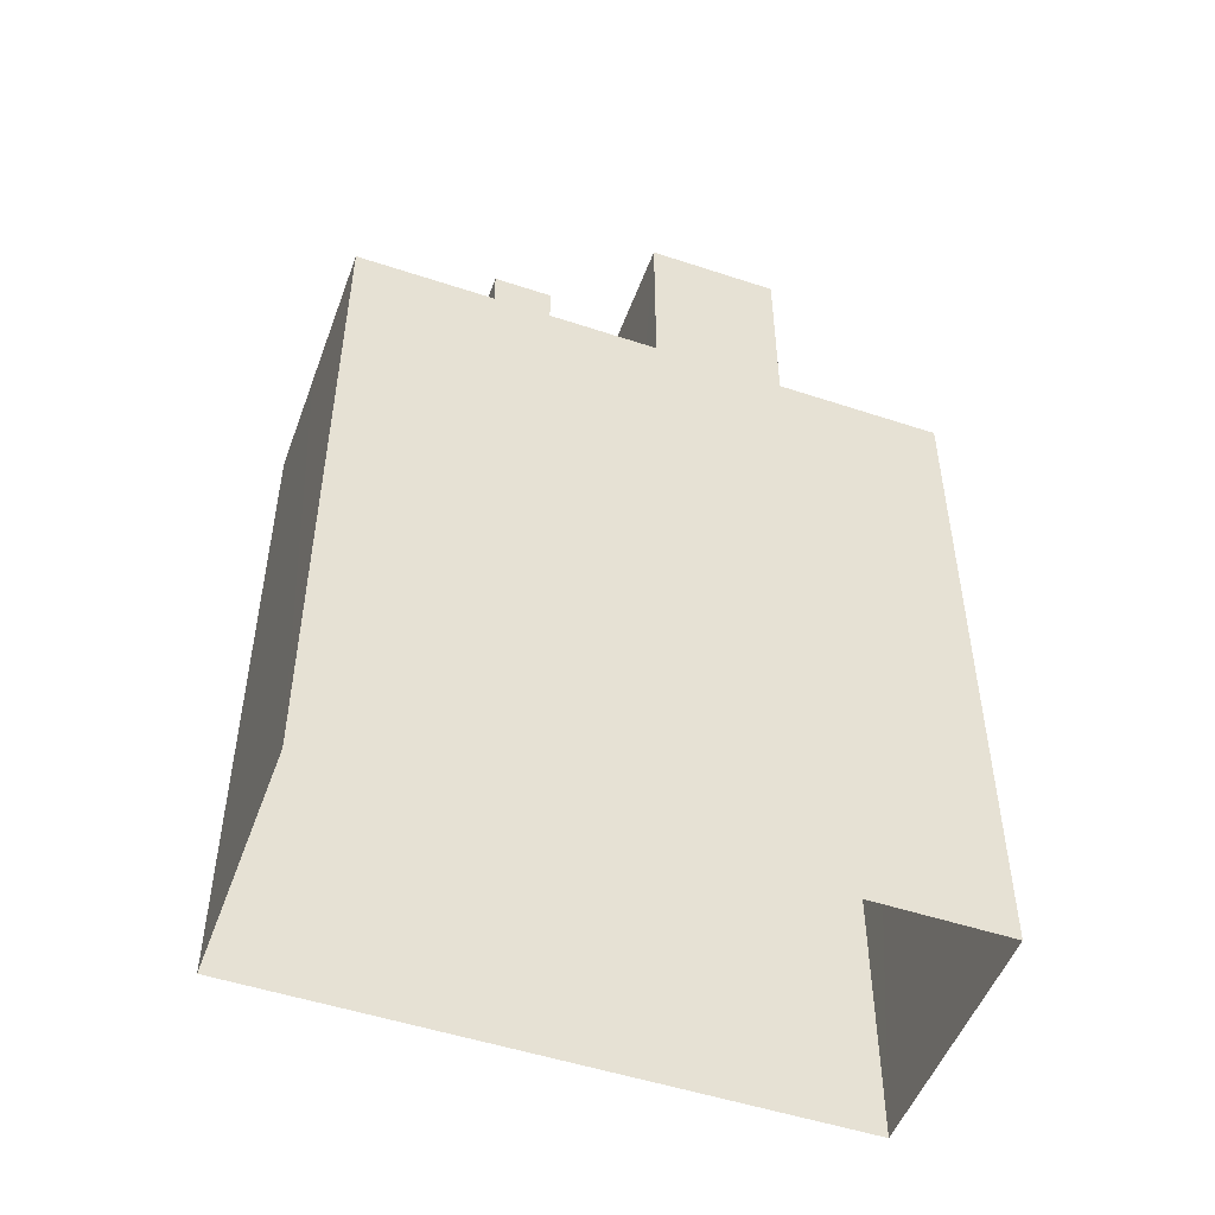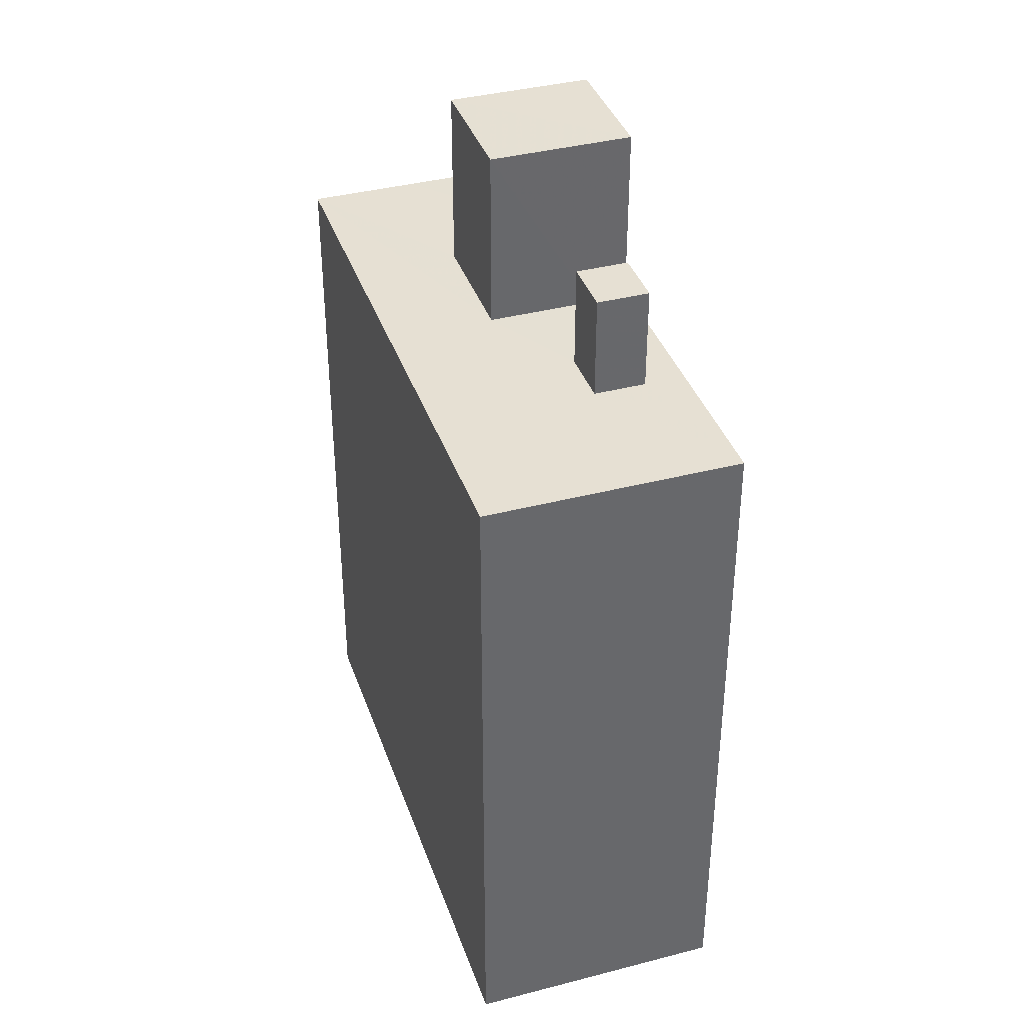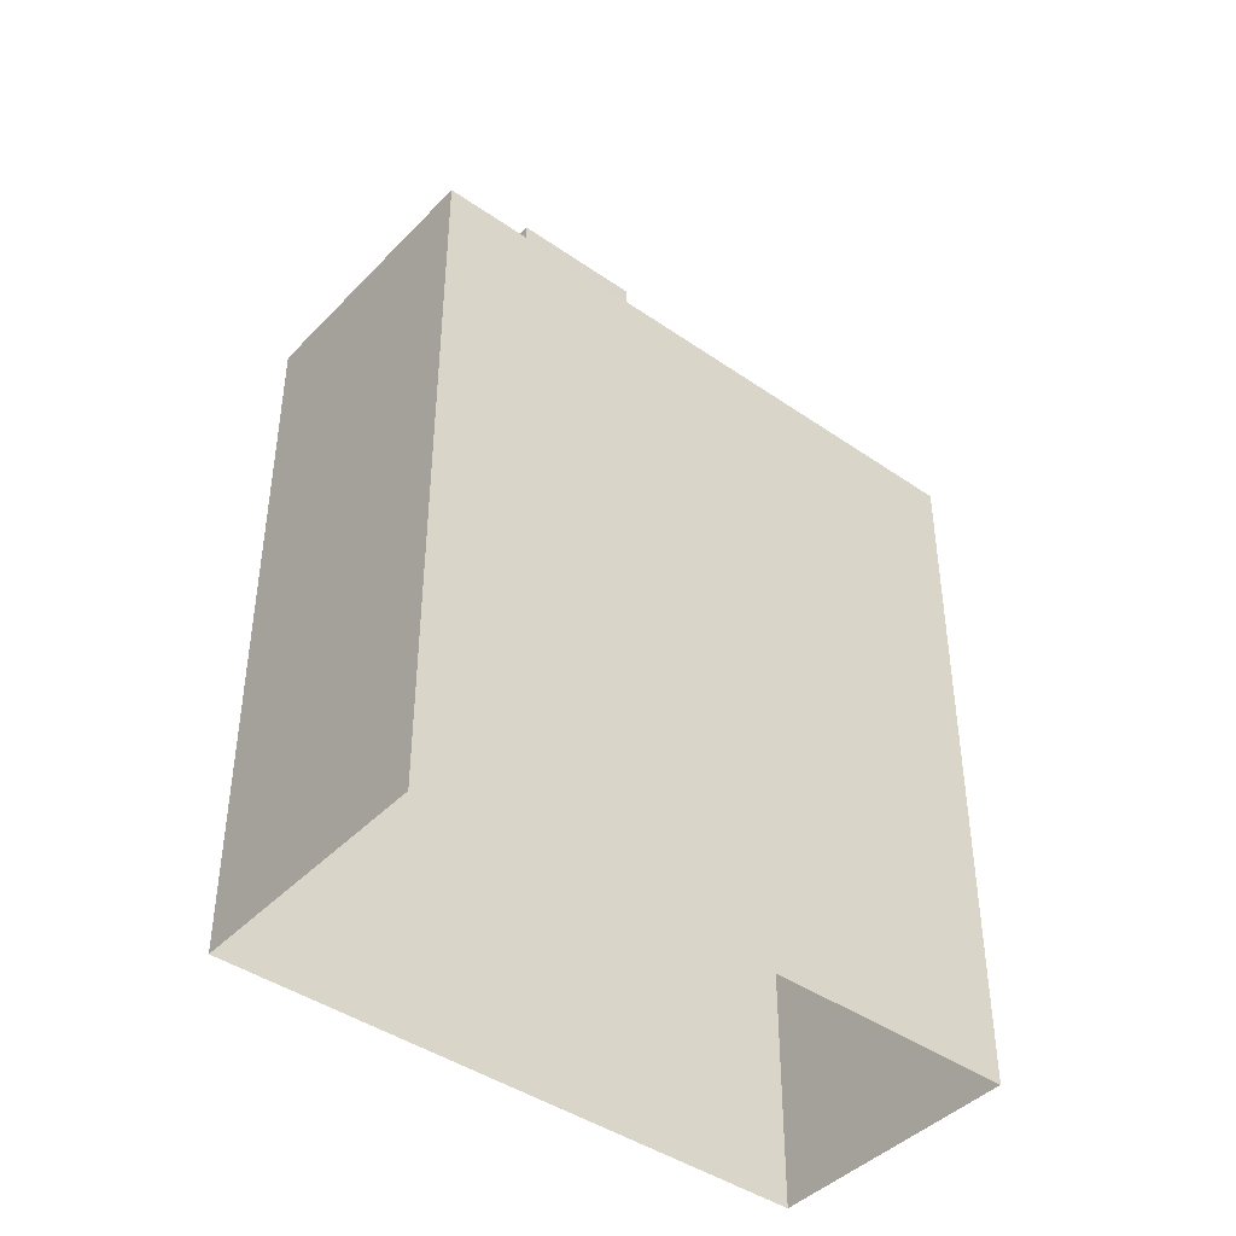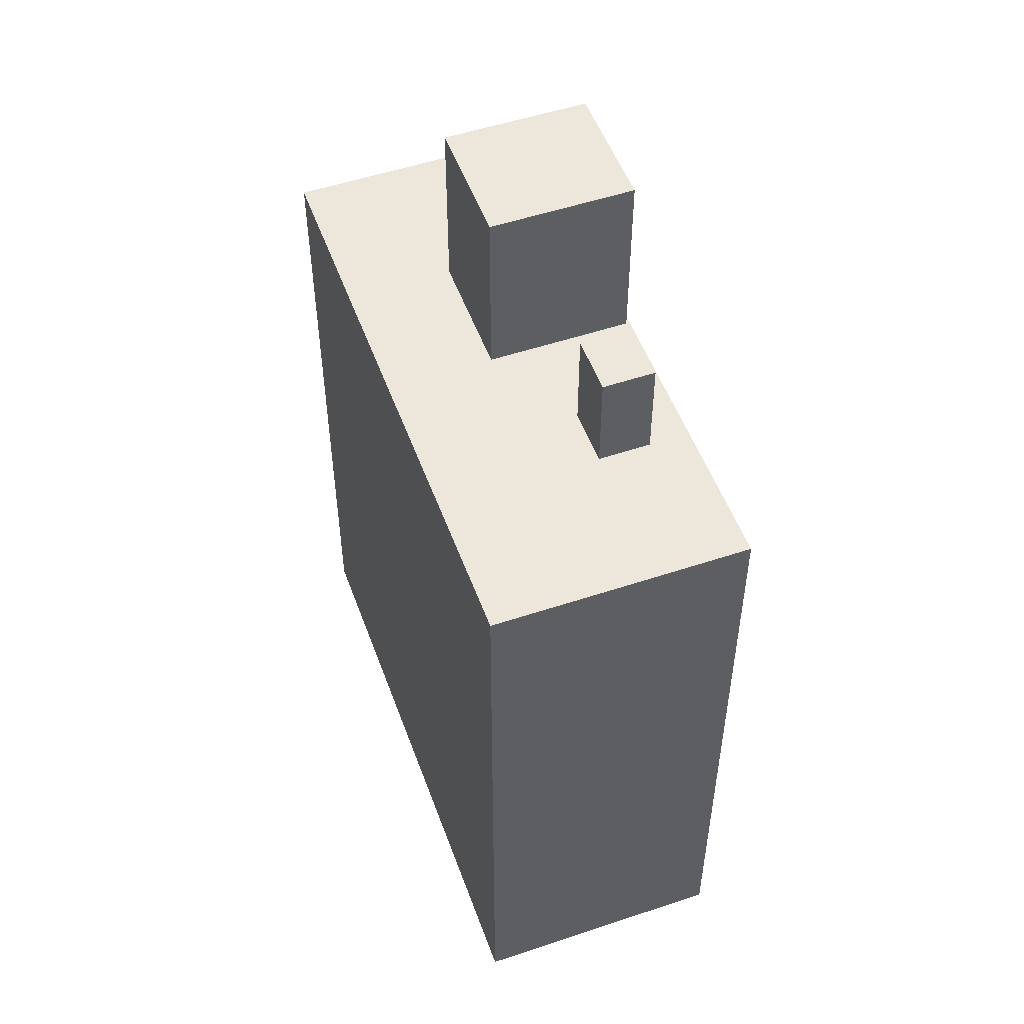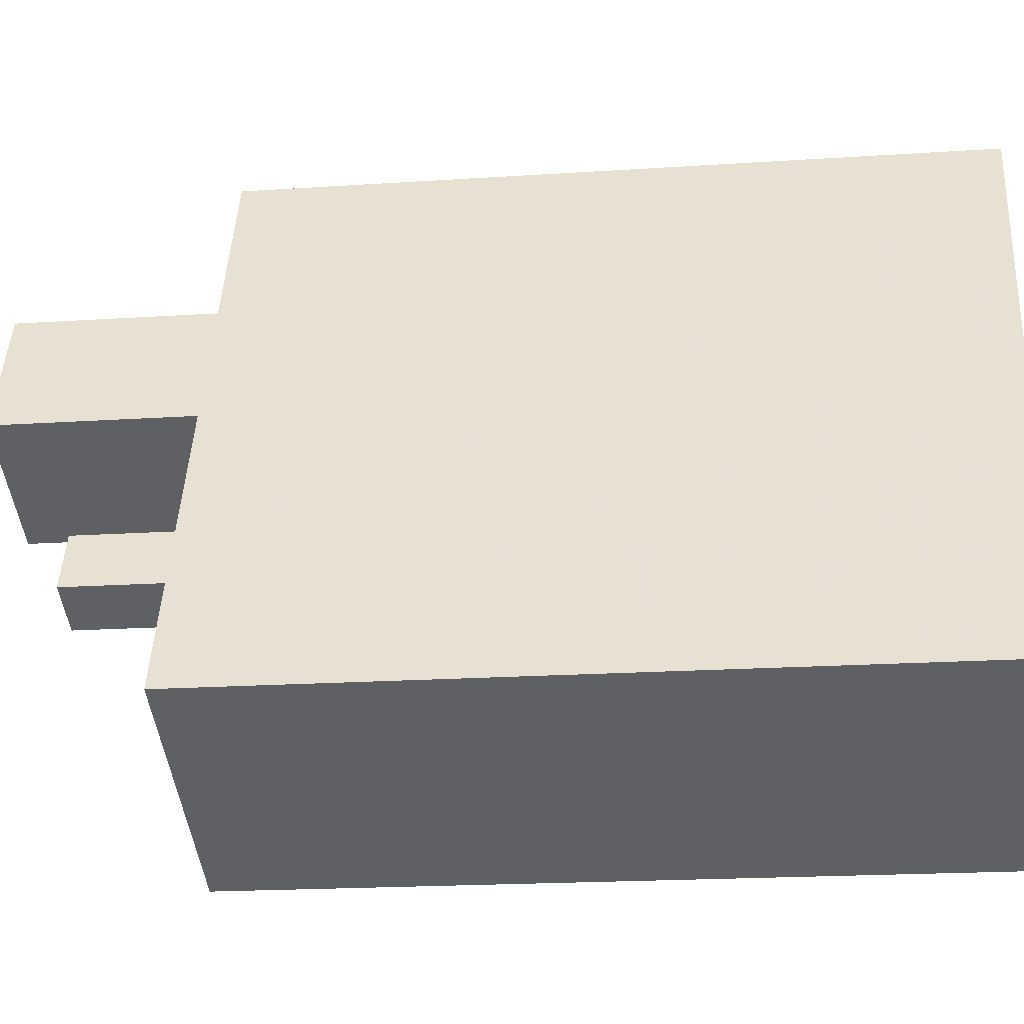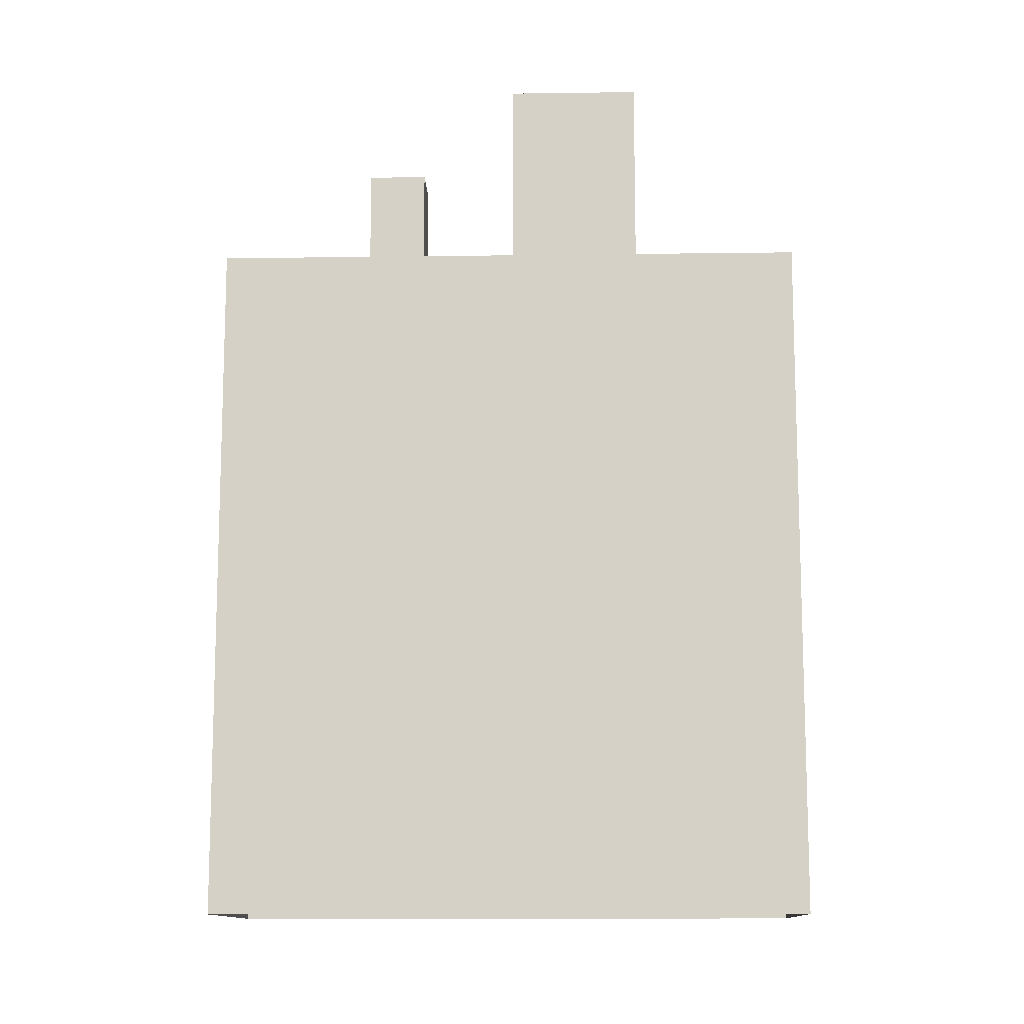
<metadata>
{"format":"obj","ext":"obj","renderer":"f3d","projection":"perspective","resolution":1024,"background":"white","views":[{"elev":-50.7,"azim":95.3,"up":"+Z"},{"elev":38.3,"azim":7.0,"up":"+Z"},{"elev":-42.8,"azim":-104.4,"up":"+Z"},{"elev":52.2,"azim":5.4,"up":"+Z"},{"elev":-19.2,"azim":97.2,"up":"+Y"},{"elev":-11.9,"azim":117.1,"up":"+Z"}]}
</metadata>
<code>
v -1.223e+04 -3.787e+04 19.38
v -1.223e+04 -3.788e+04 19.38
v -1.224e+04 -3.787e+04 19.38
v -1.223e+04 -3.788e+04 19.38
v -1.223e+04 -3.787e+04 38.19
v -1.223e+04 -3.787e+04 38.19
v -1.223e+04 -3.788e+04 38.19
v -1.223e+04 -3.788e+04 38.19
v -1.223e+04 -3.788e+04 35.7
v -1.223e+04 -3.788e+04 35.7
v -1.223e+04 -3.788e+04 35.7
v -1.223e+04 -3.788e+04 35.7
v -1.223e+04 -3.788e+04 35.7
v -1.223e+04 -3.787e+04 35.7
v -1.223e+04 -3.787e+04 35.7
v -1.223e+04 -3.787e+04 35.7
v -1.223e+04 -3.787e+04 35.7
v -1.223e+04 -3.788e+04 35.7
v -1.224e+04 -3.787e+04 35.7
v -1.224e+04 -3.787e+04 35.7
v -1.223e+04 -3.787e+04 35.7
v -1.223e+04 -3.787e+04 35.7
v -1.223e+04 -3.787e+04 35.7
v -1.223e+04 -3.787e+04 35.7
v -1.223e+04 -3.787e+04 40.09
v -1.223e+04 -3.787e+04 40.09
v -1.223e+04 -3.787e+04 40.09
v -1.223e+04 -3.787e+04 40.09
f 1 2 3
f 1 4 2
f 5 6 7
f 8 5 7
f 9 10 11
f 9 12 13
f 12 14 13
f 15 16 17
f 17 16 14
f 9 11 12
f 12 17 14
f 14 18 13
f 18 14 19
f 20 19 21
f 19 14 21
f 11 10 15
f 21 22 20
f 16 15 23
f 20 22 24
f 22 10 24
f 23 10 22
f 15 10 23
f 25 26 27
f 28 25 27
f 17 7 6
f 17 12 7
f 17 6 5
f 15 17 5
f 15 5 8
f 11 15 8
f 12 8 7
f 12 11 8
f 3 20 1
f 1 20 24
f 19 20 3
f 10 4 1
f 1 24 10
f 9 4 10
f 4 13 2
f 2 13 18
f 9 13 4
f 18 3 2
f 18 19 3
f 21 27 26
f 22 21 26
f 22 26 25
f 23 22 25
f 25 28 16
f 25 16 23
f 28 14 16
f 21 28 27
f 21 14 28

</code>
